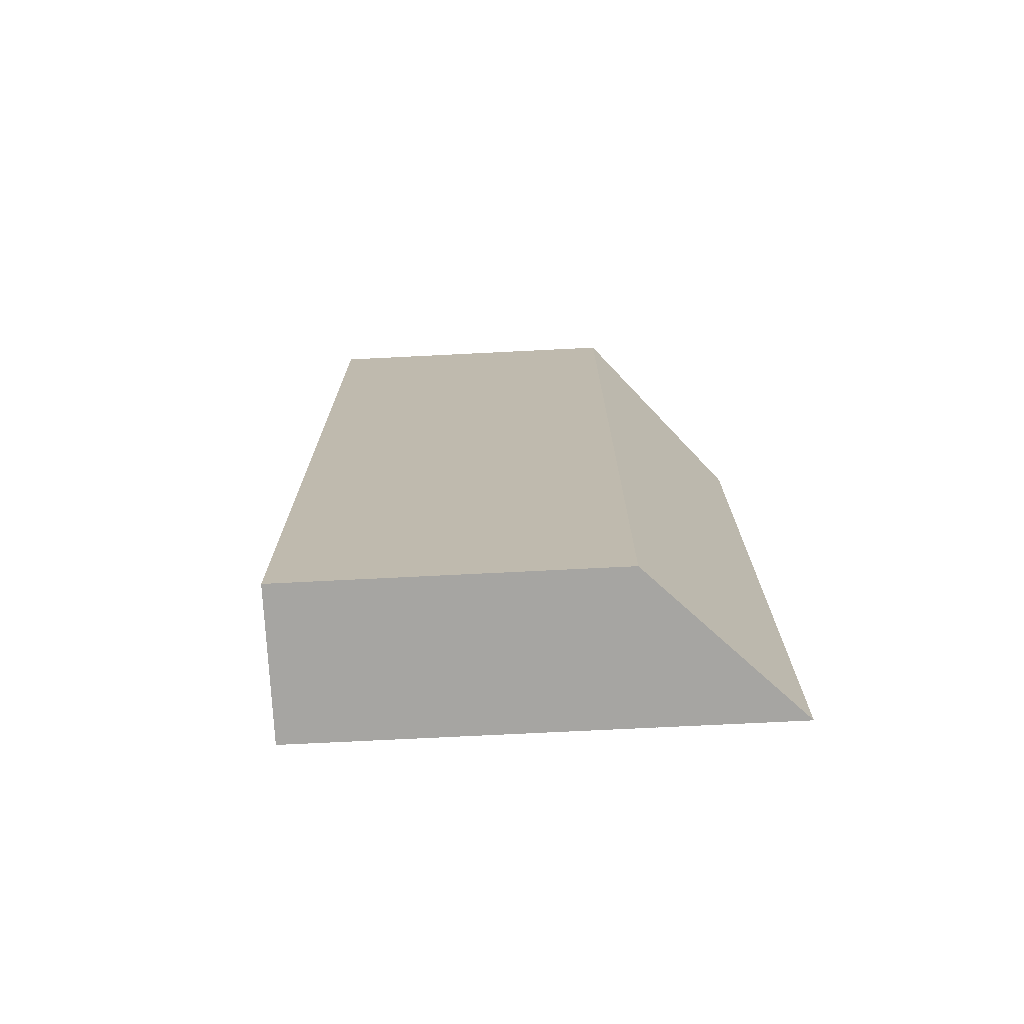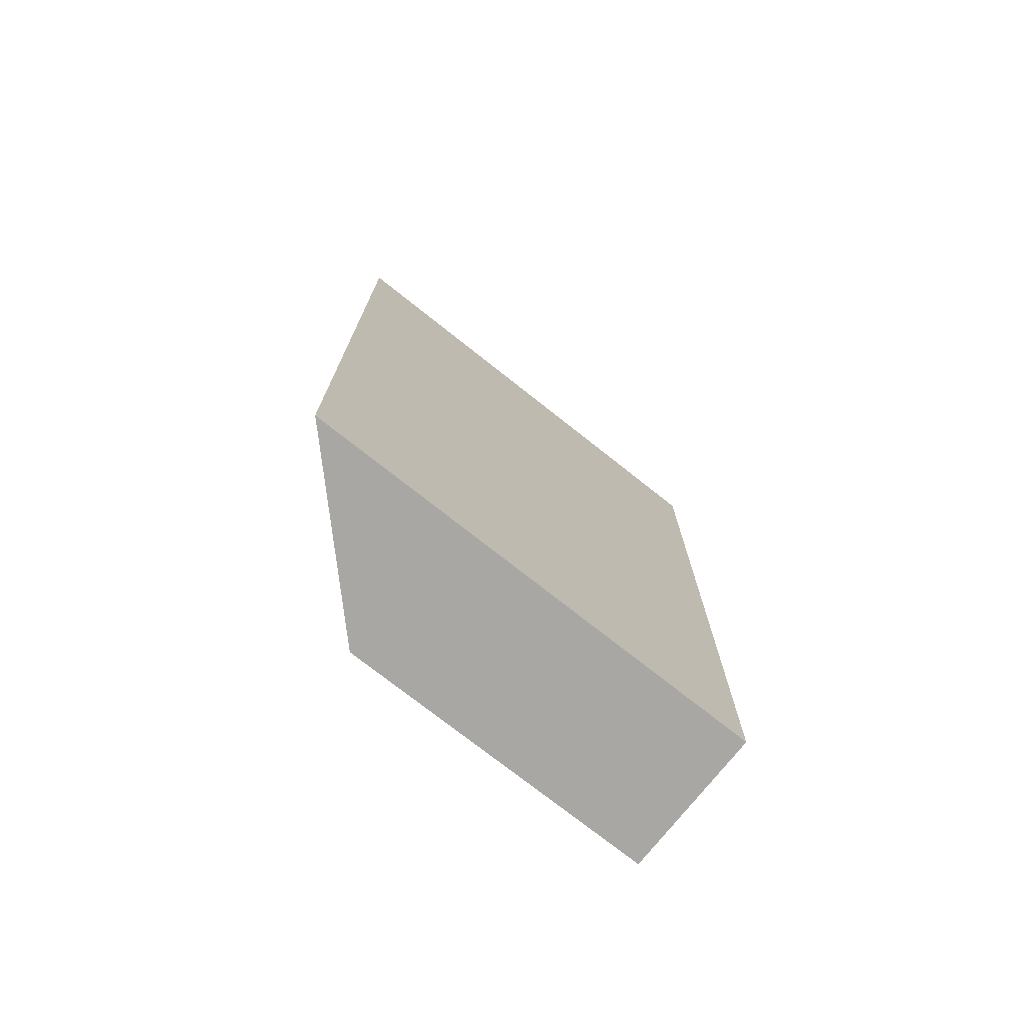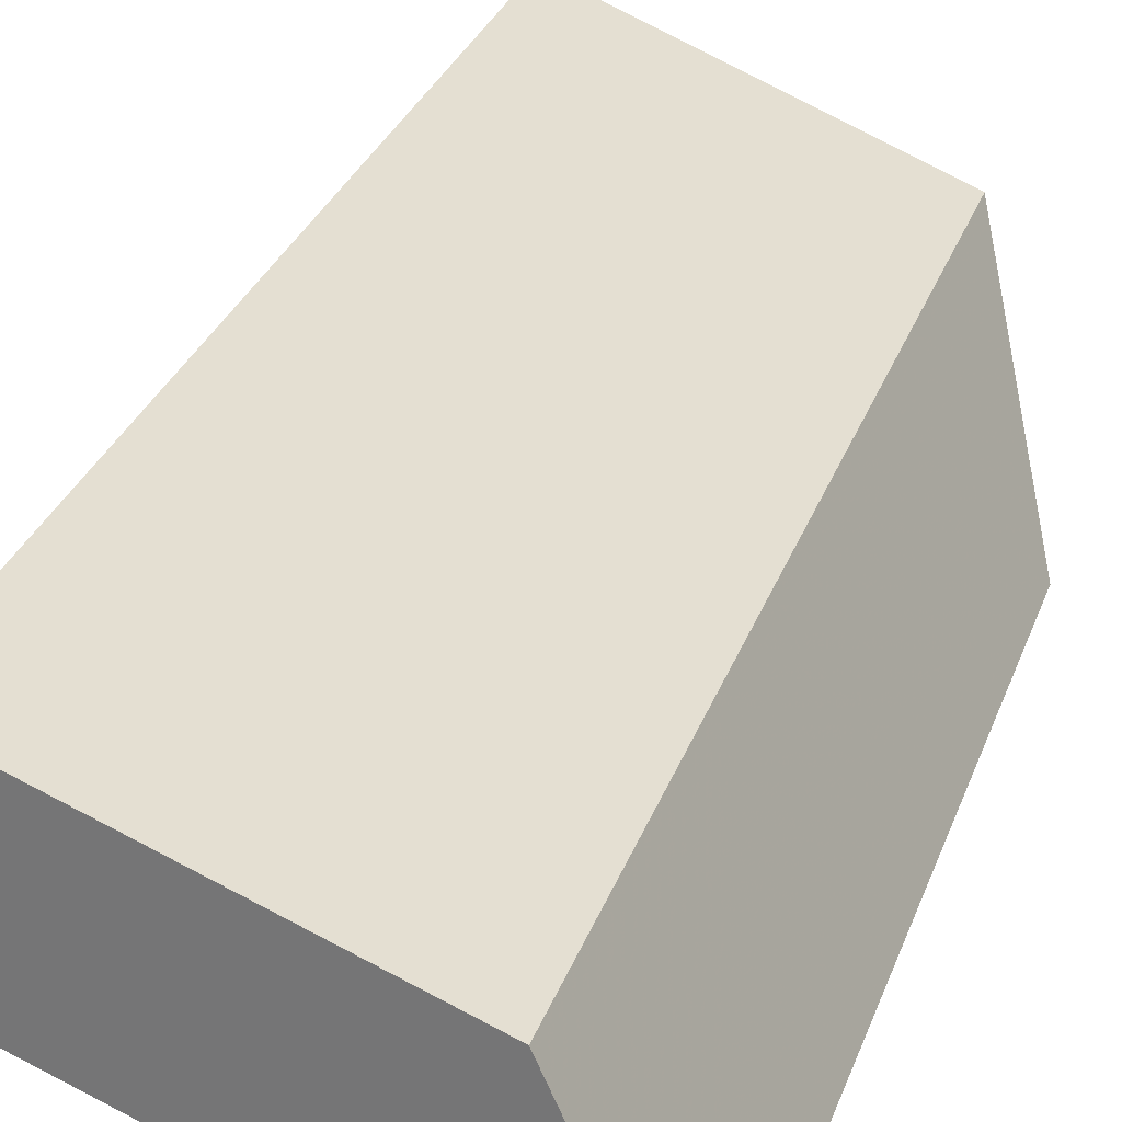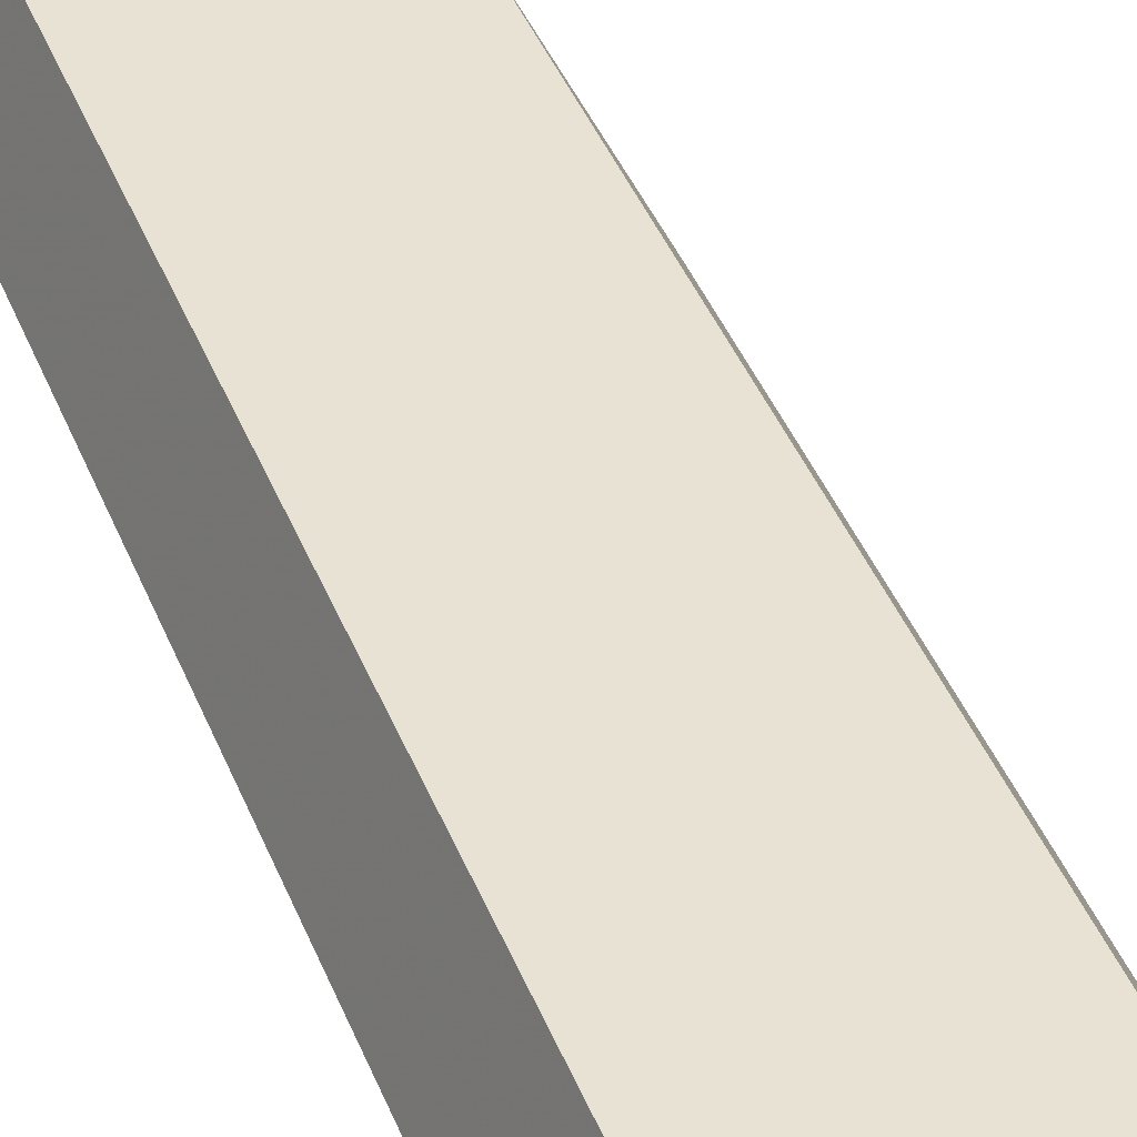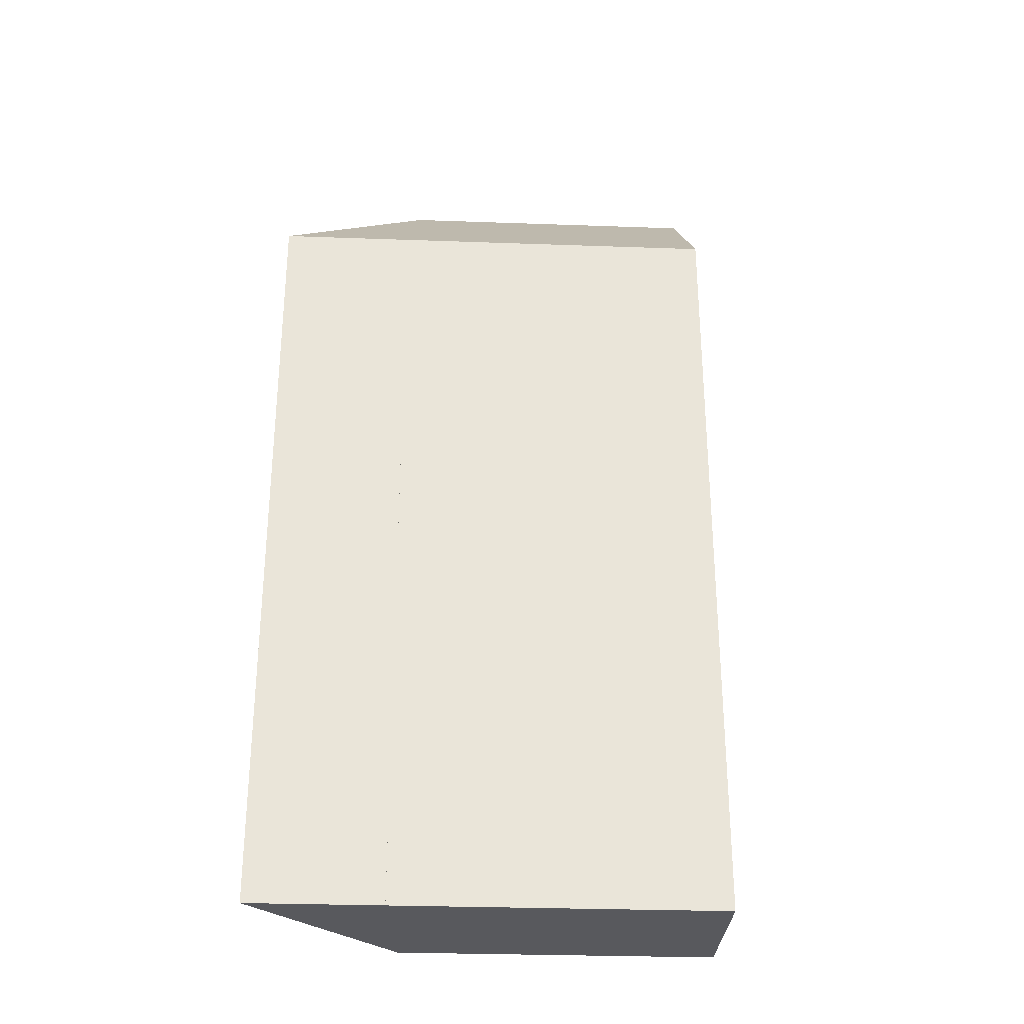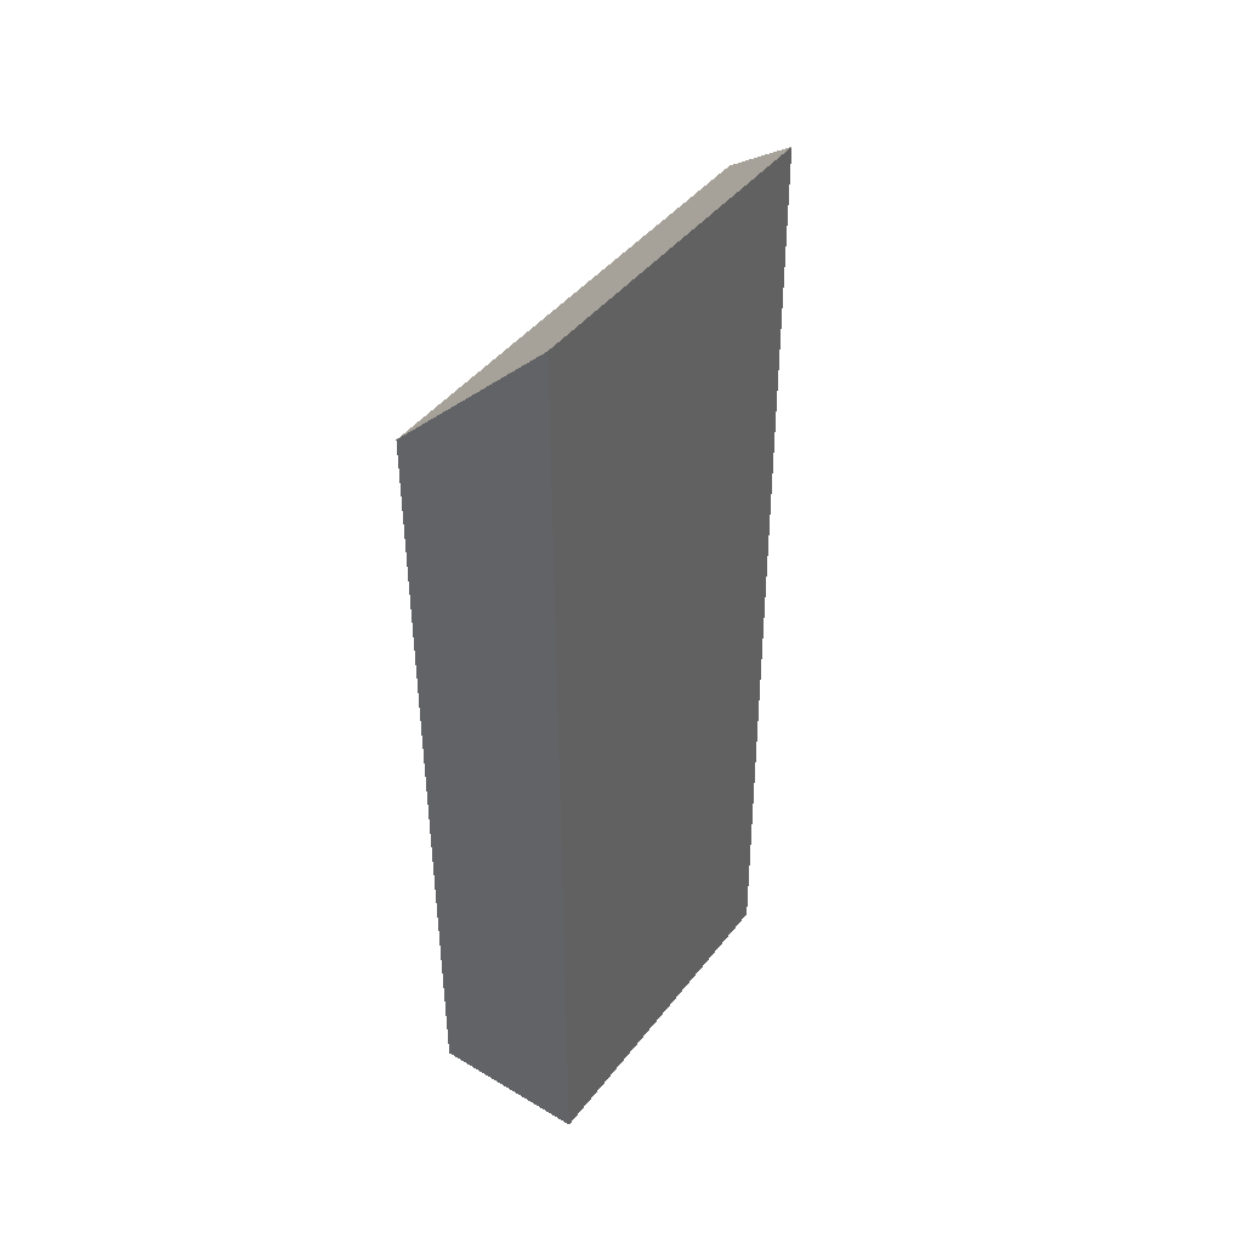
<metadata>
{"format":"obj","ext":"obj","renderer":"f3d","projection":"perspective","resolution":1024,"background":"white","views":[{"elev":-73.7,"azim":24.1,"up":"+Y"},{"elev":-74.7,"azim":162.9,"up":"+Y"},{"elev":29.8,"azim":17.6,"up":"+Z"},{"elev":50.5,"azim":-23.5,"up":"+Z"},{"elev":-30.0,"azim":-161.7,"up":"+Y"},{"elev":43.6,"azim":-33.8,"up":"+Y"}]}
</metadata>
<code>
v 4.474 -0.01454 0.2534
v 4.432 -0.01455 0.2696
v 4.432 -0.1451 0.2696
v 4.474 -0.1451 0.2534
v 4.425 -0.03518 0.2504
v 4.425 -0.1451 0.2504
v 4.432 -0.1451 0.2696
v 4.432 -0.01455 0.2696
v 4.468 -0.1451 0.2336
v 4.425 -0.1451 0.2504
v 4.425 -0.03518 0.2504
v 4.468 -0.03517 0.2336
v 4.468 -0.1451 0.2336
v 4.468 -0.1451 0.2336
v 4.468 -0.03517 0.2336
v 4.468 -0.03518 0.2336
v 4.432 -0.1451 0.2696
v 4.425 -0.1451 0.2504
v 4.468 -0.1451 0.2336
v 4.474 -0.1451 0.2534
v 4.486 -0.1451 0.2267
v 4.468 -0.1451 0.2336
v 4.486 -0.03518 0.2267
v 4.474 -0.01454 0.2534
v 4.474 -0.1451 0.2534
v 4.486 -0.1451 0.2267
v 4.468 -0.03517 0.2336
v 4.432 -0.01455 0.2696
v 4.474 -0.01454 0.2534
v 4.425 -0.03518 0.2504
v 4.468 -0.03518 0.2336
v 4.486 -0.03518 0.2267
v 4.468 -0.03518 0.2336
v 4.486 -0.03518 0.2267
v 4.486 -0.1451 0.2267
v 4.468 -0.1451 0.2336
f 1 2 3
f 1 3 4
f 5 6 7
f 5 7 8
f 9 10 11
f 9 11 12
f 13 14 15
f 13 15 16
f 17 18 19
f 20 17 19
f 21 20 19
f 21 19 22
f 23 24 25
f 23 25 26
f 27 28 29
f 30 28 27
f 31 27 32
f 32 27 29
f 33 34 35
f 33 35 36

</code>
